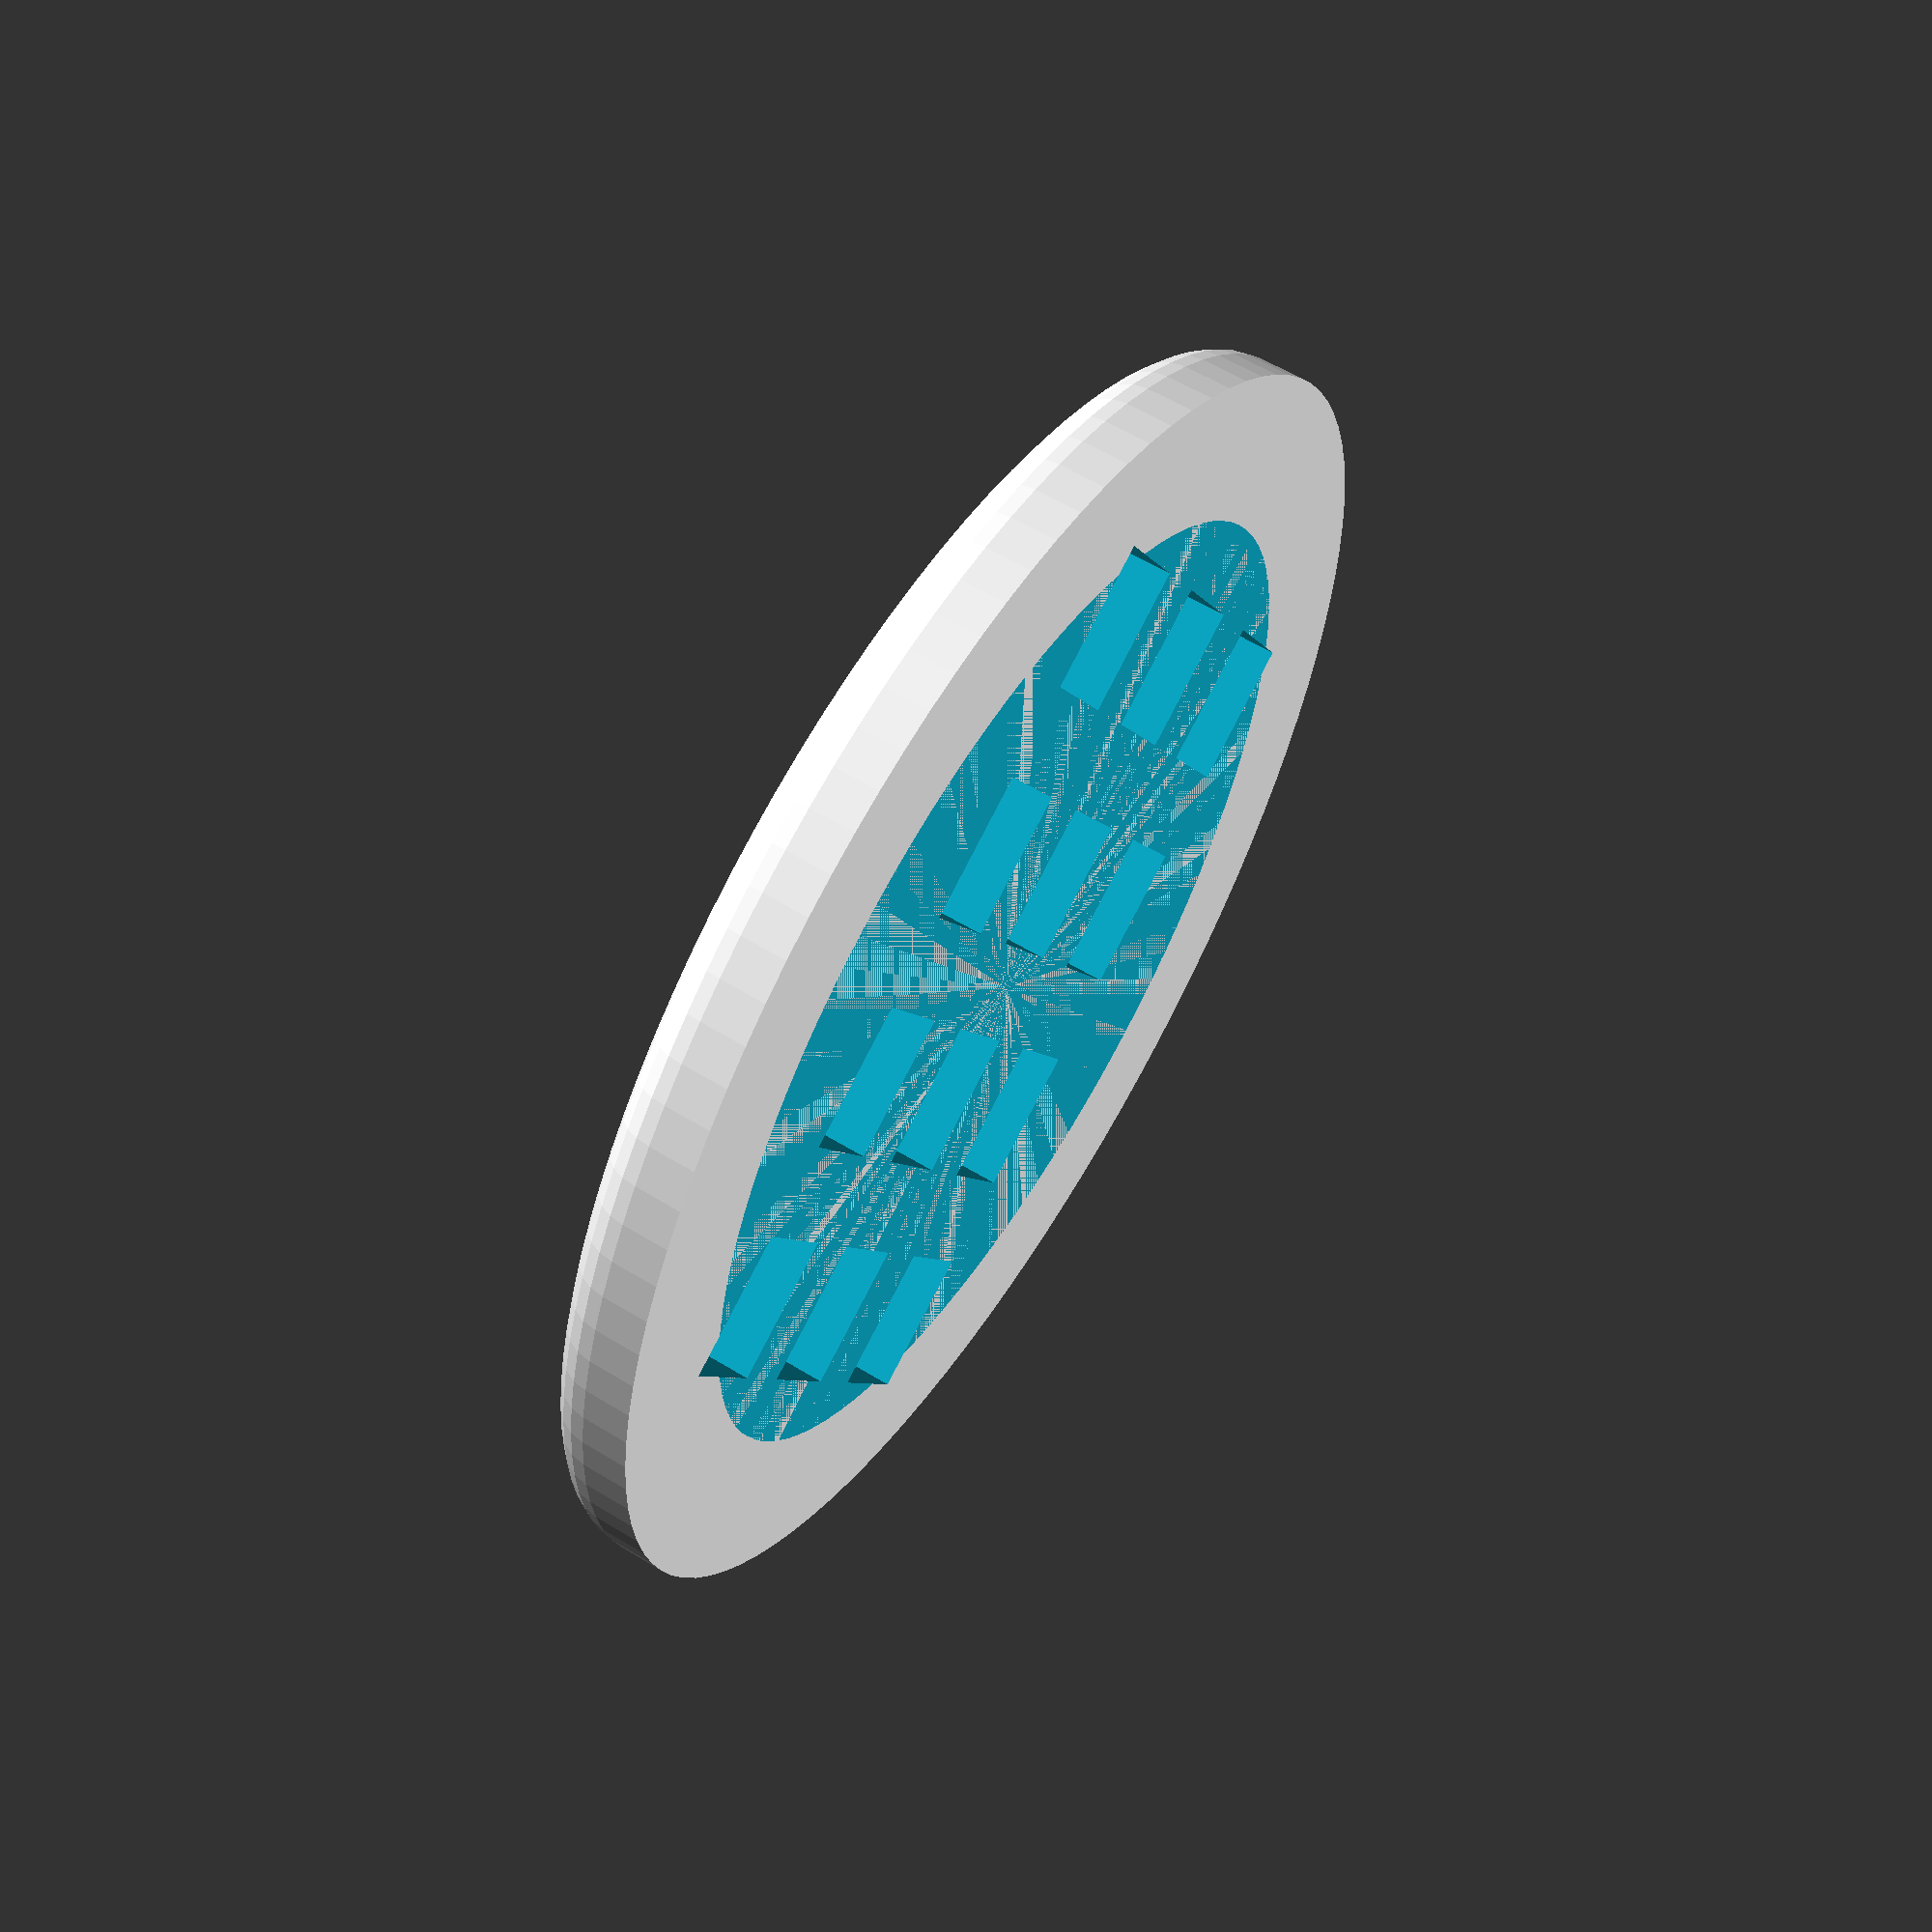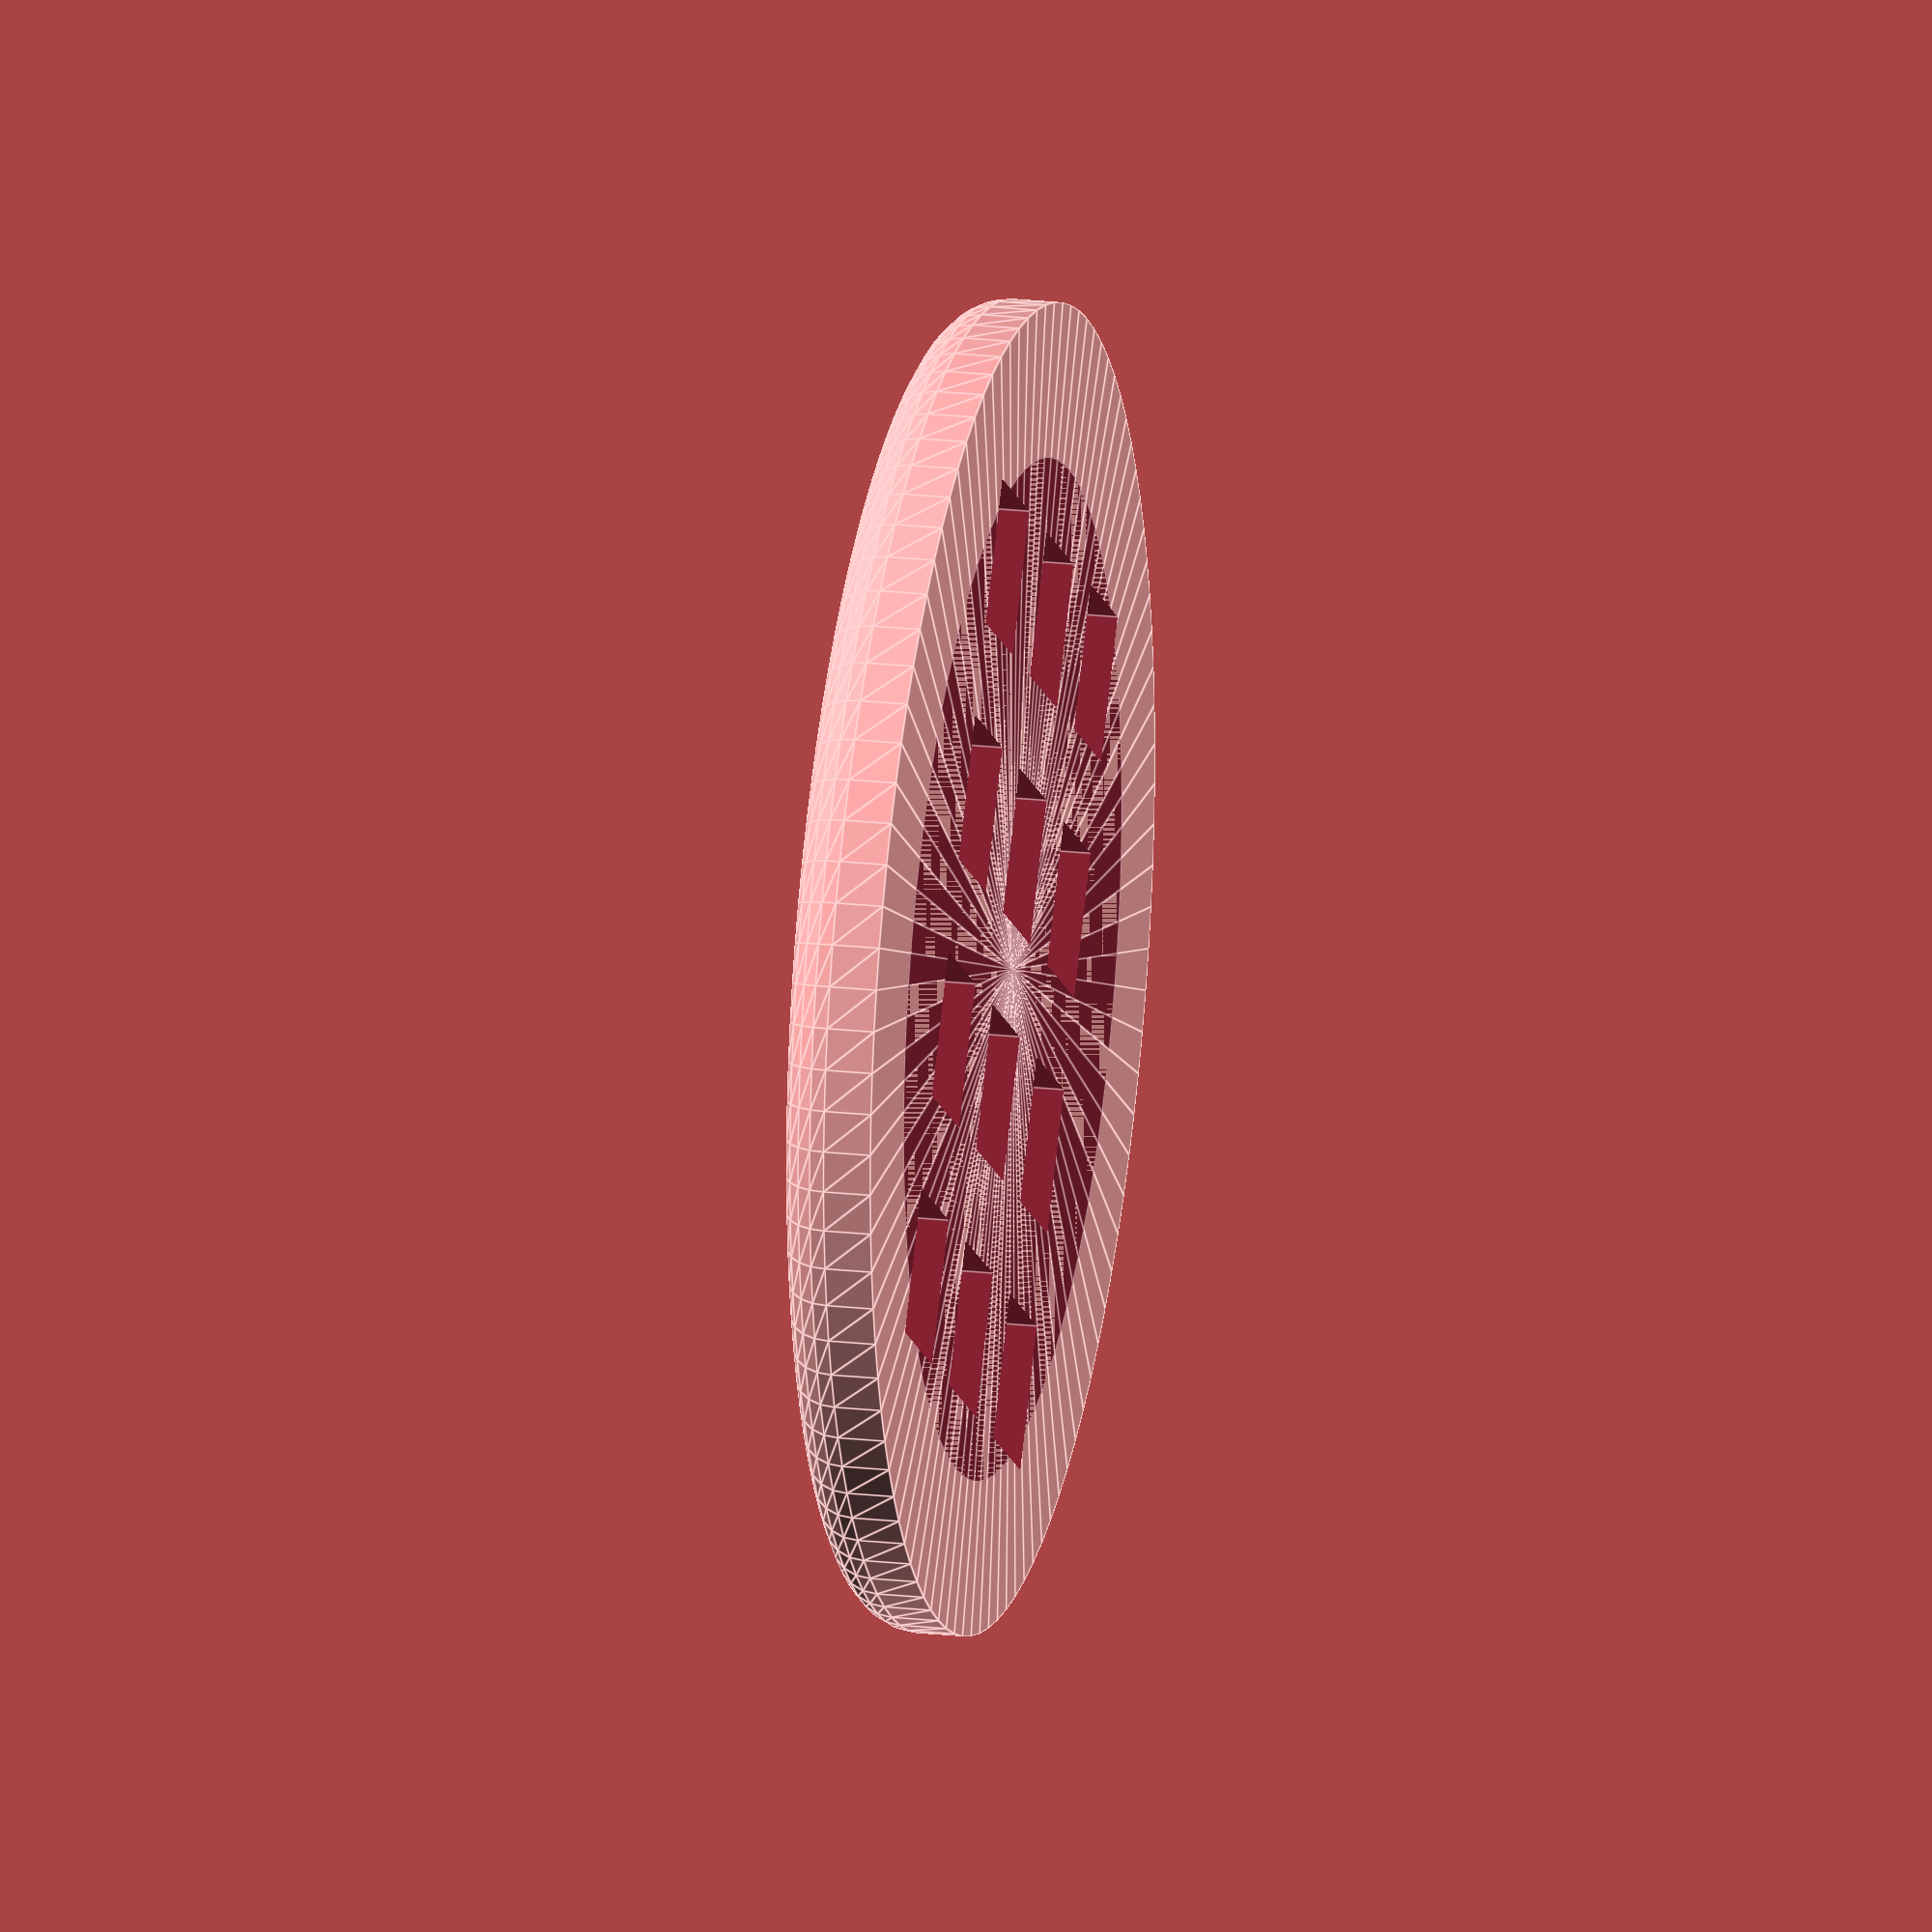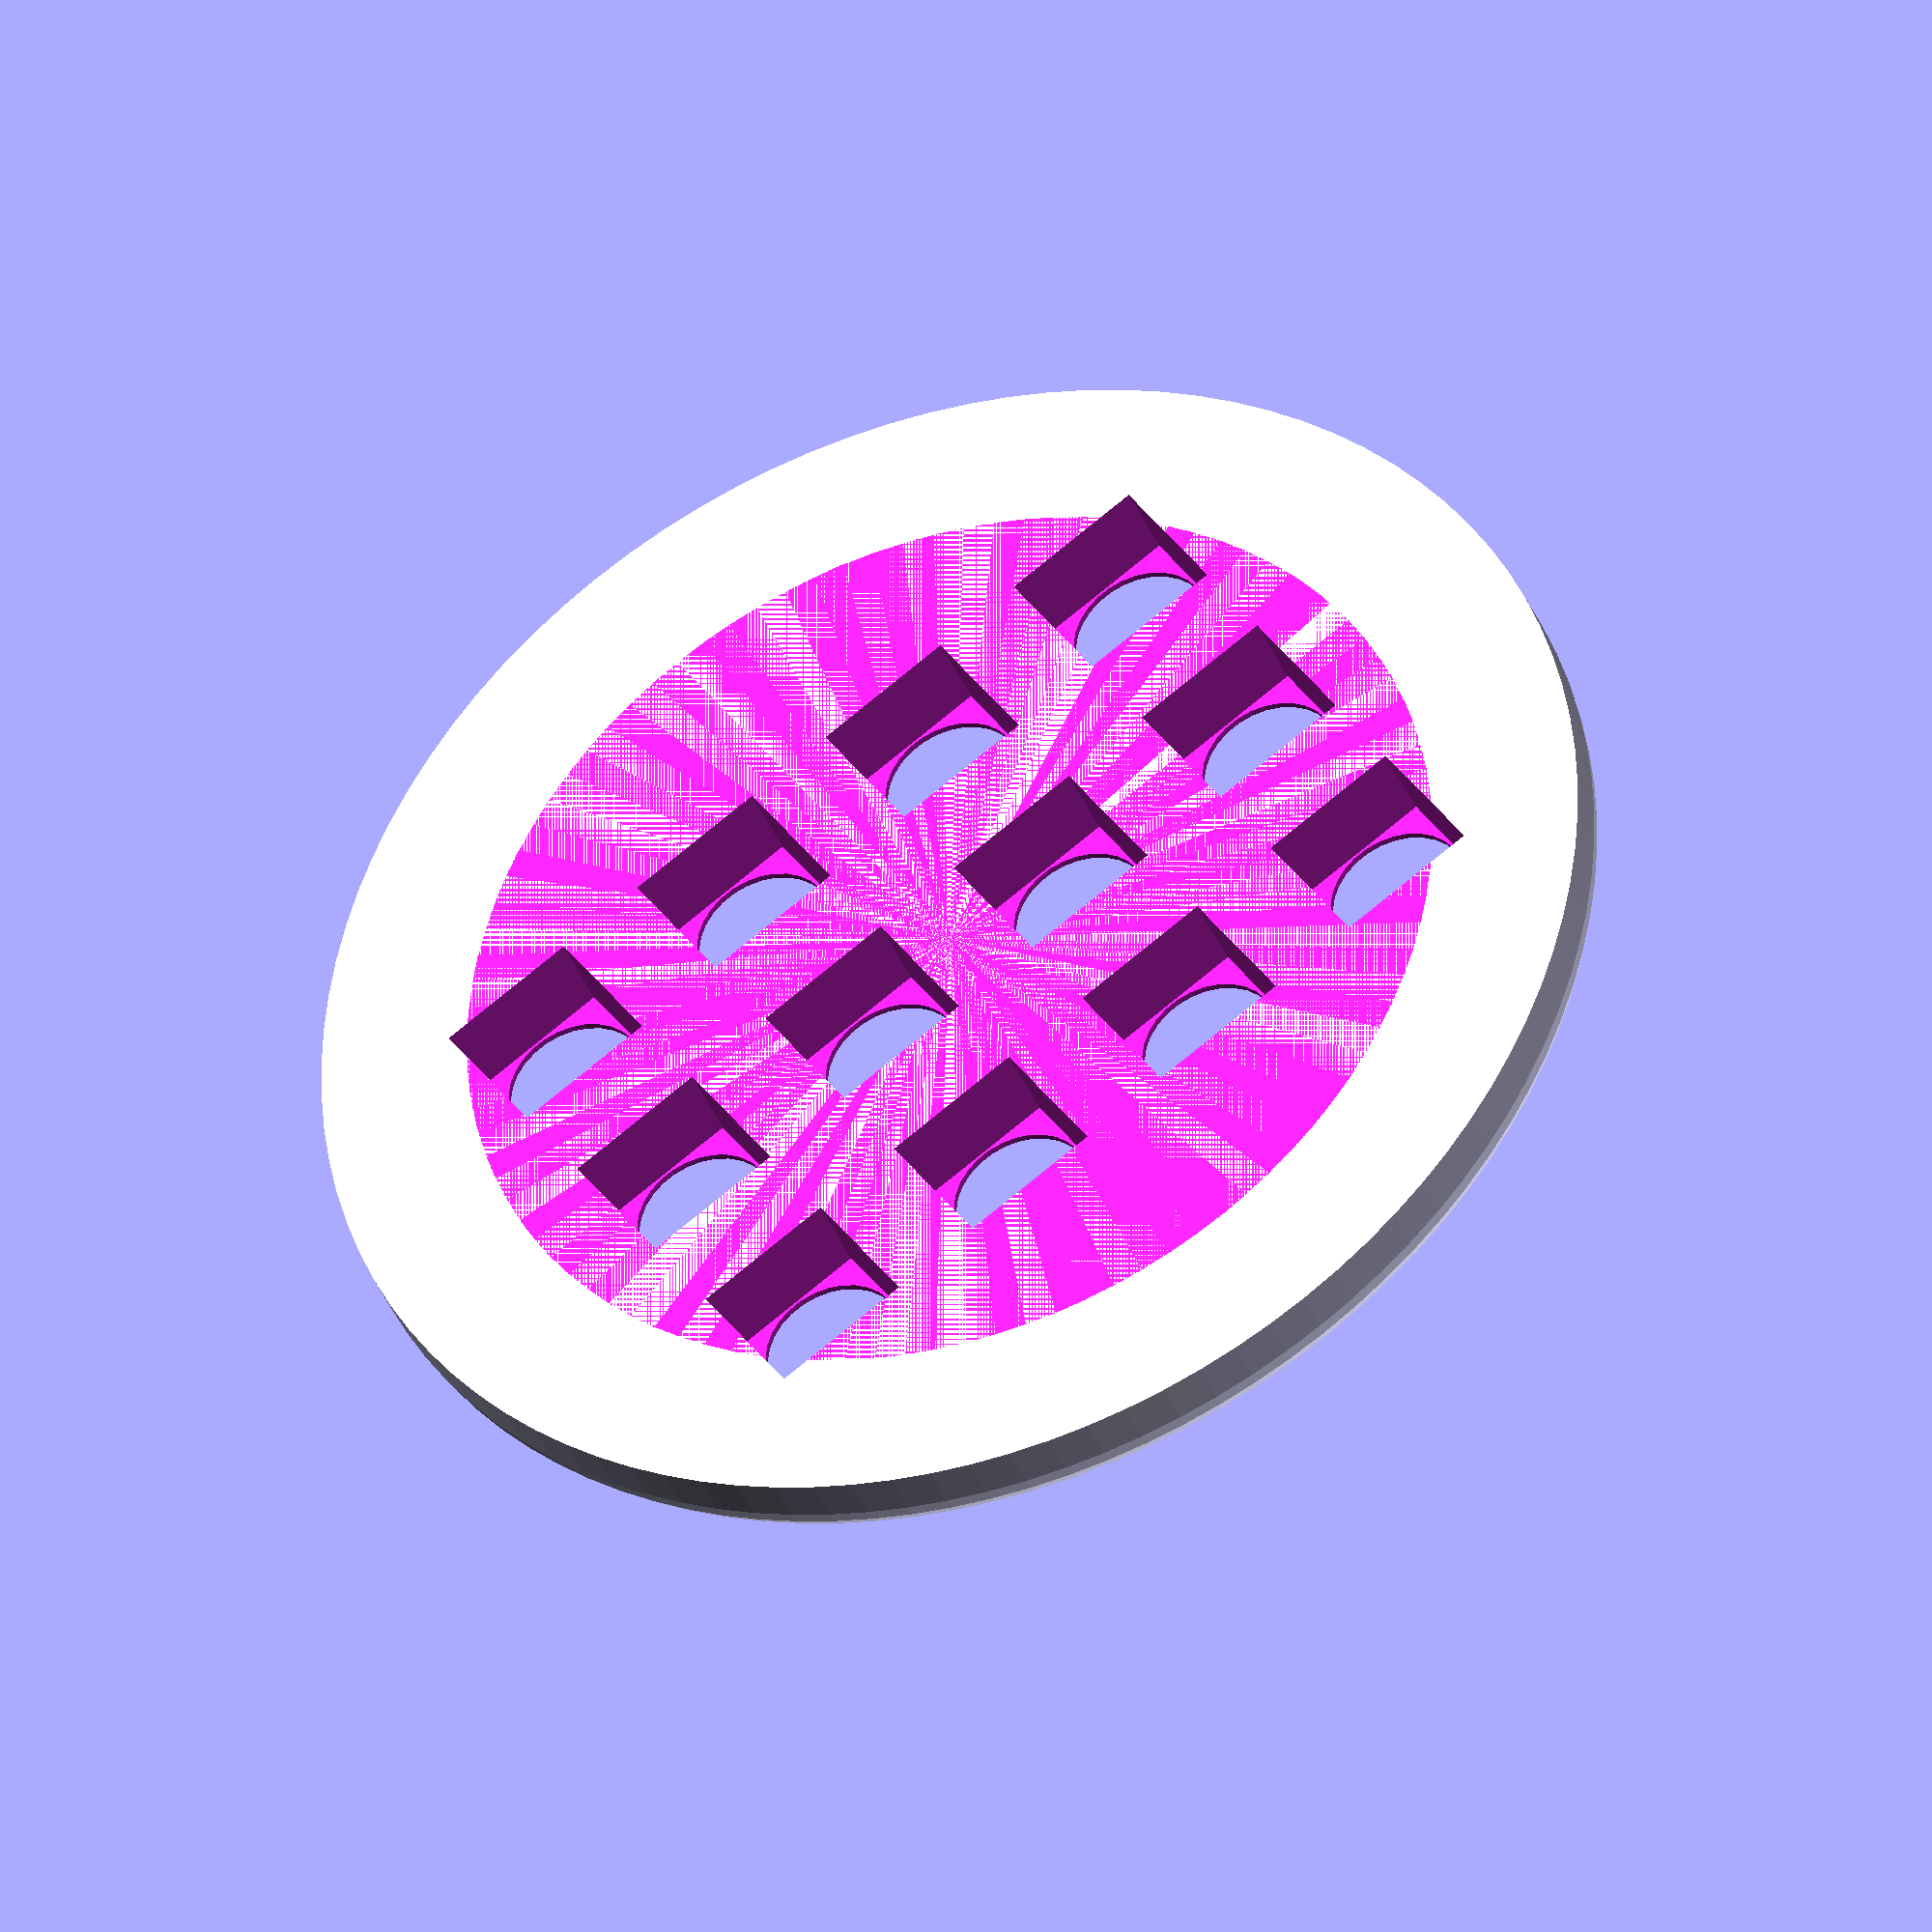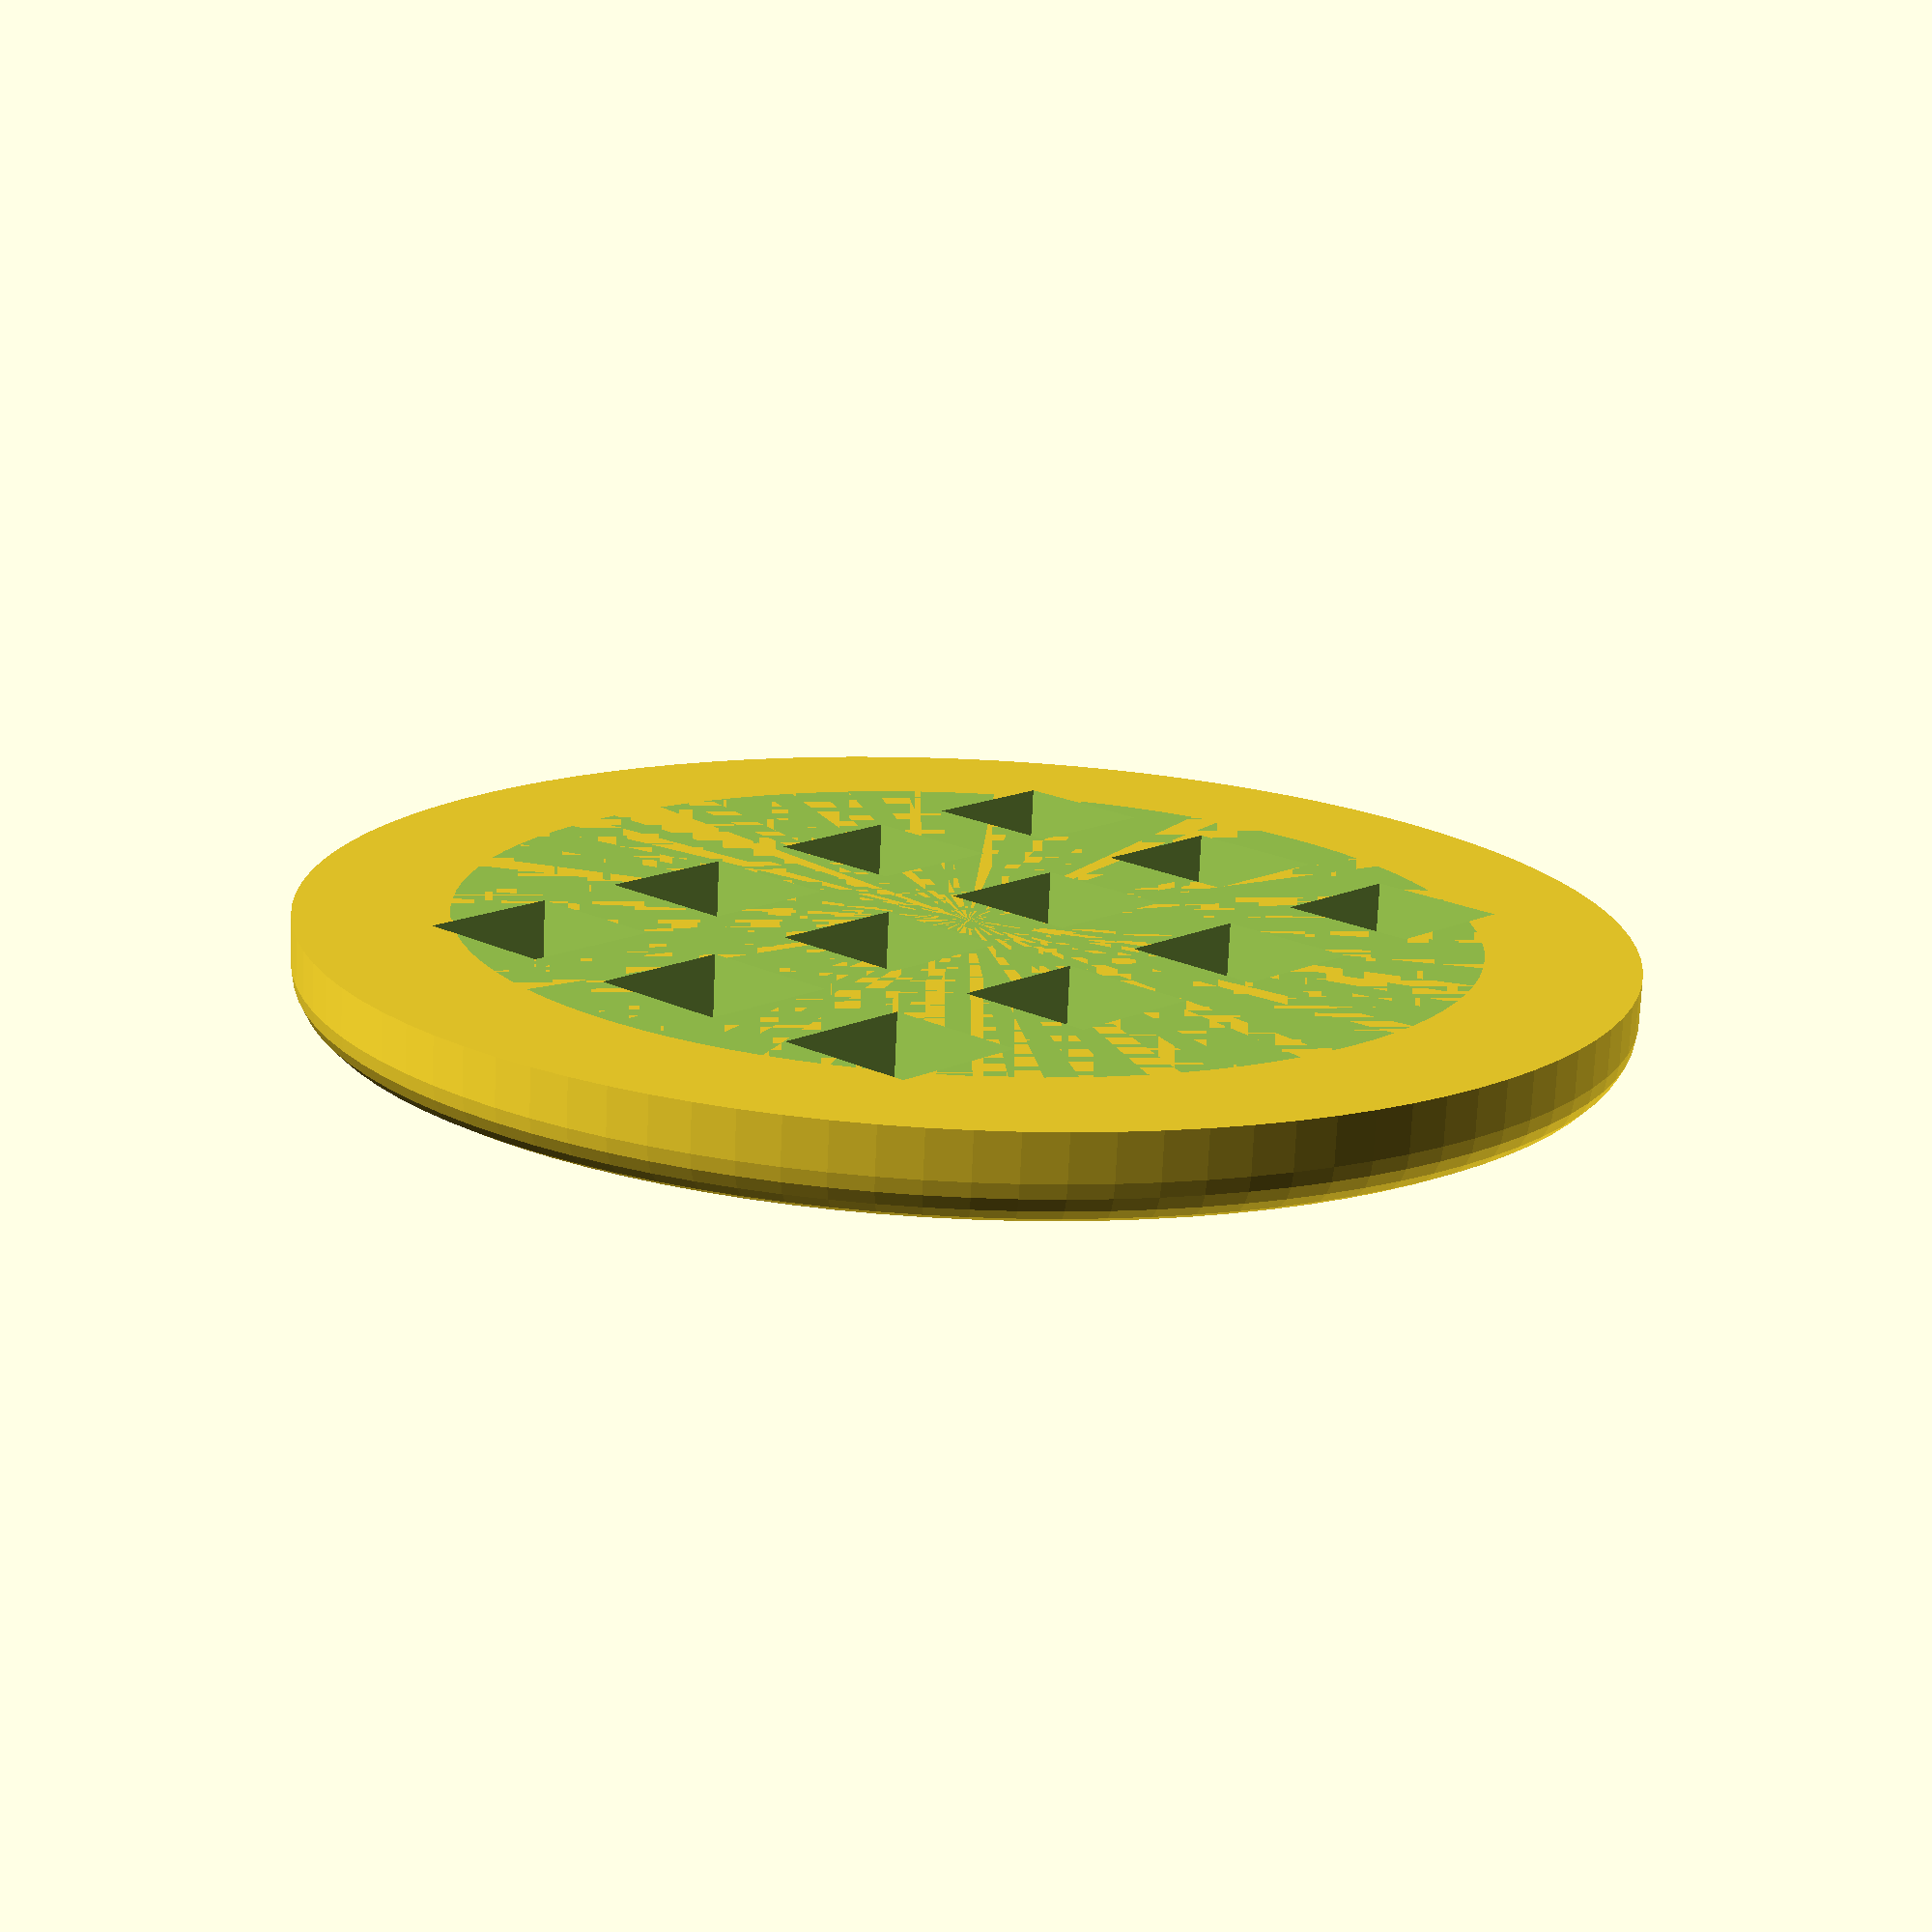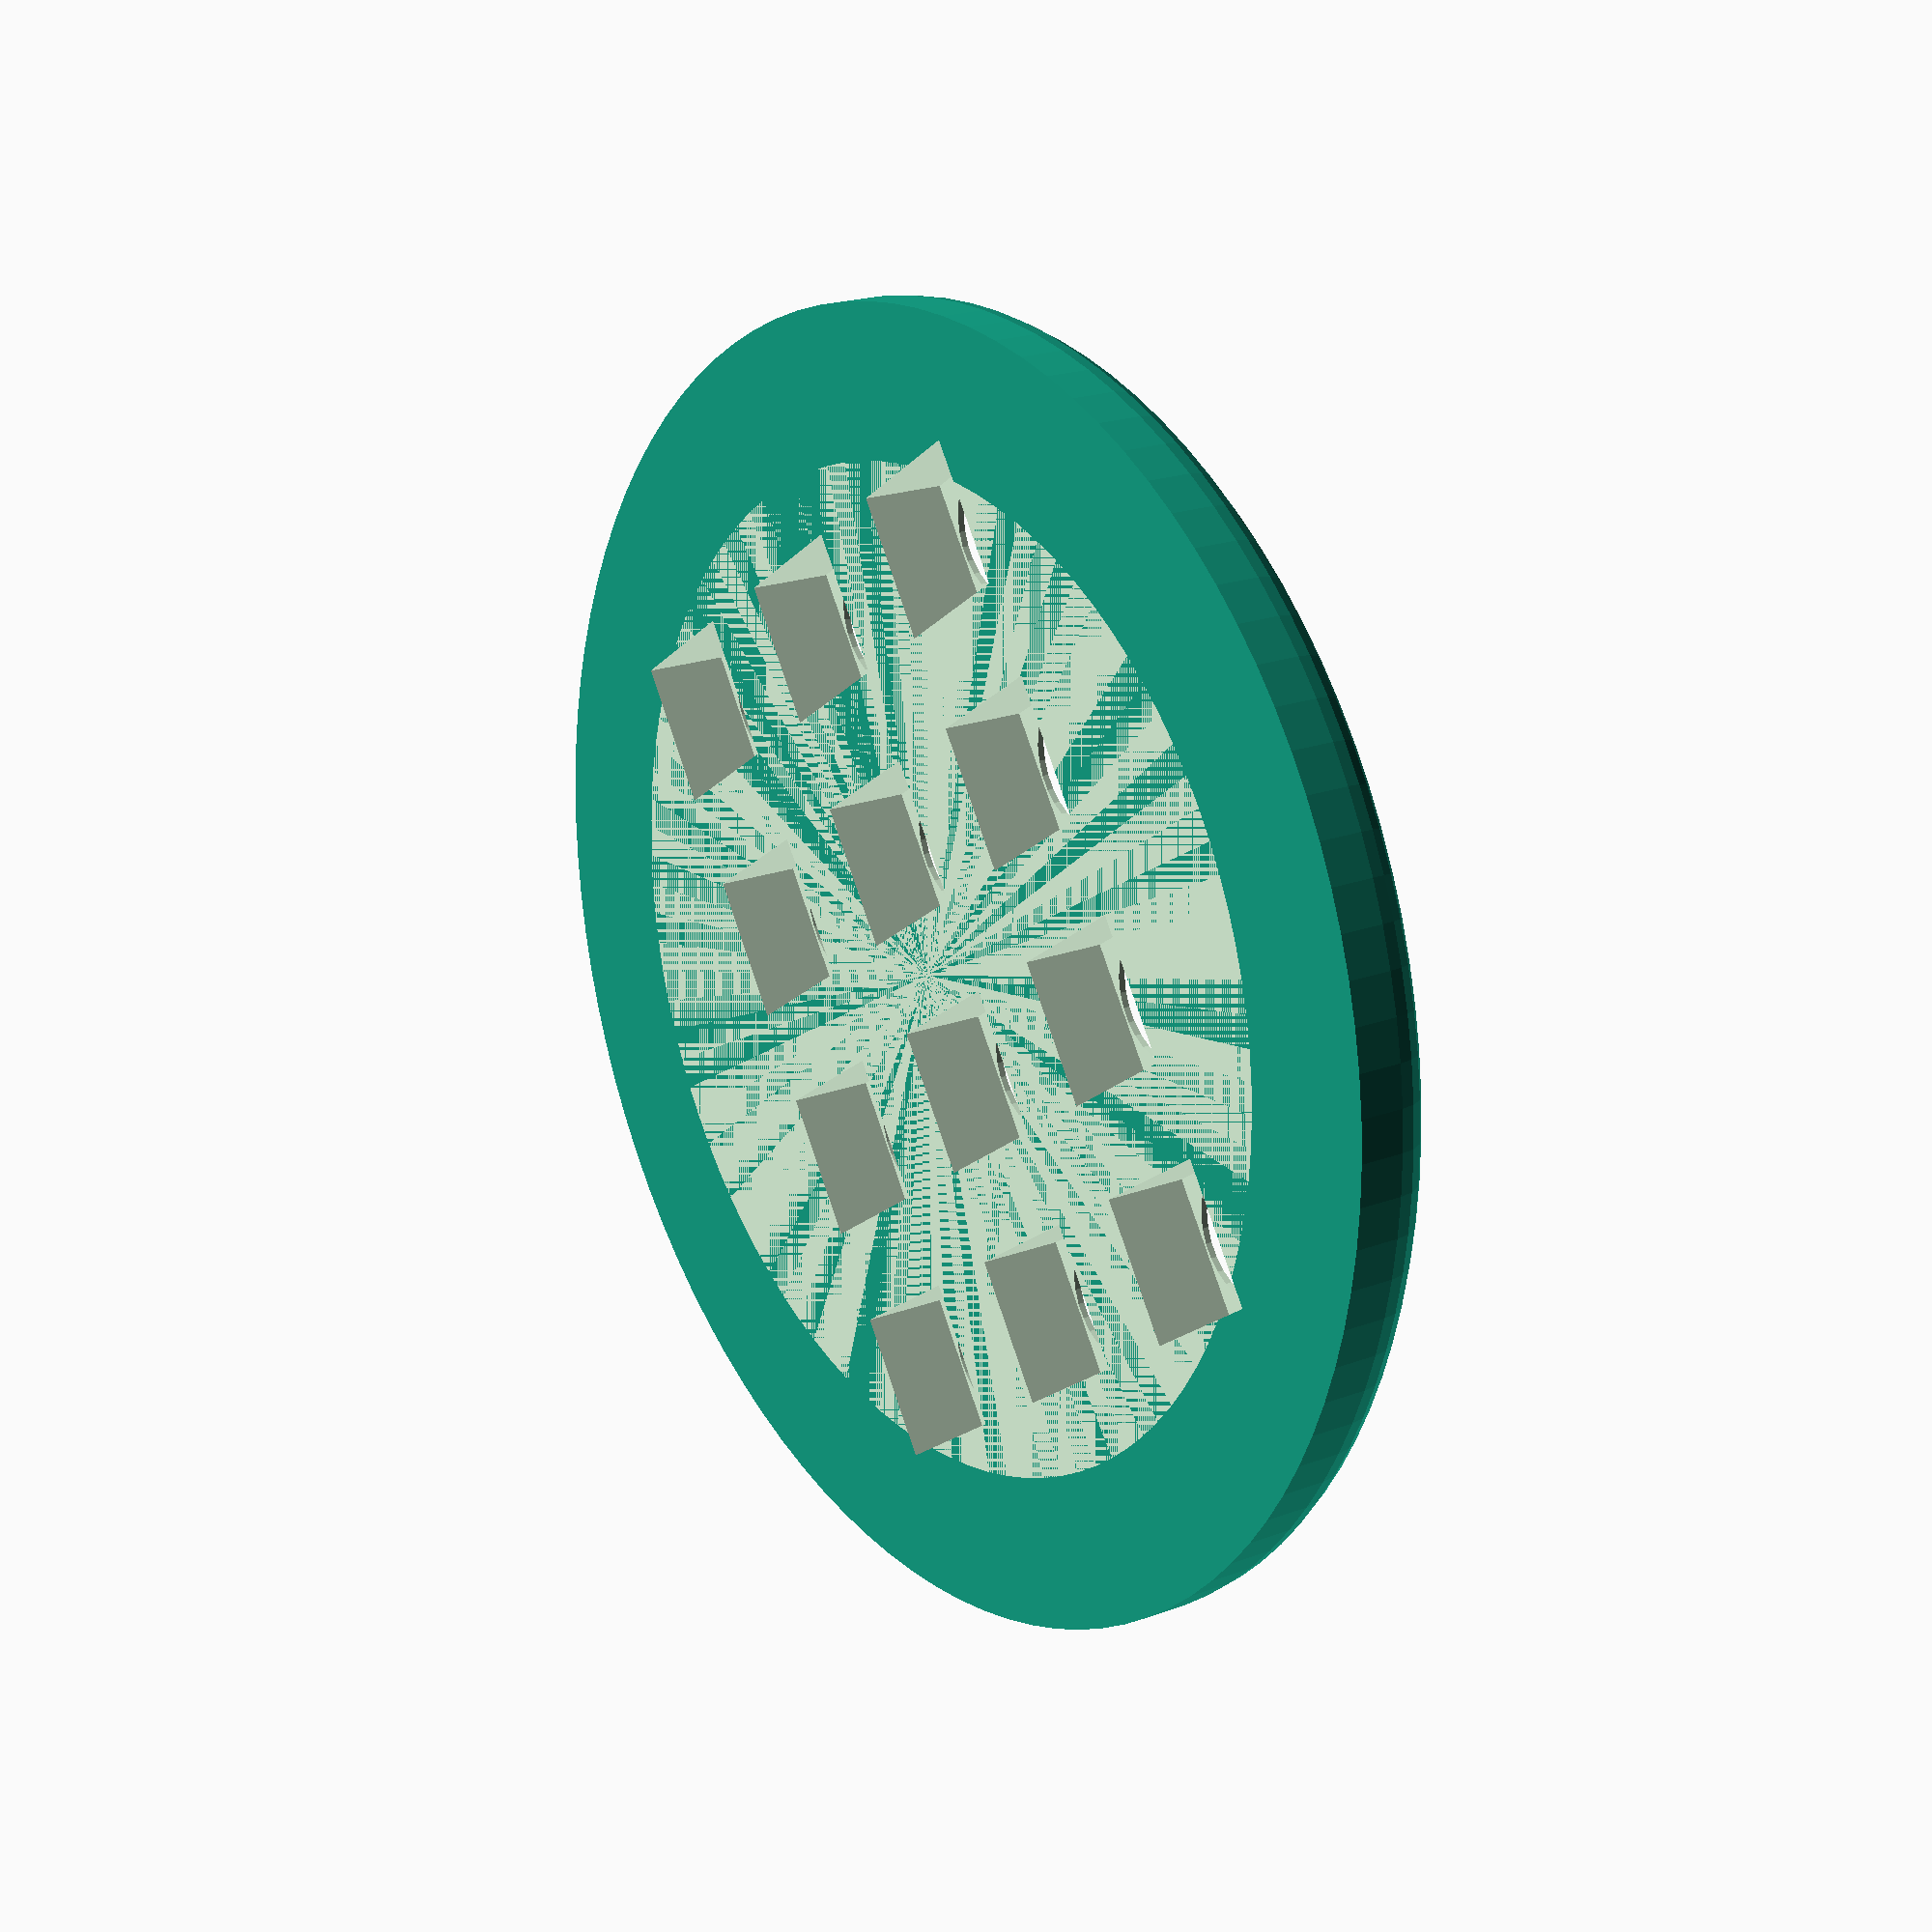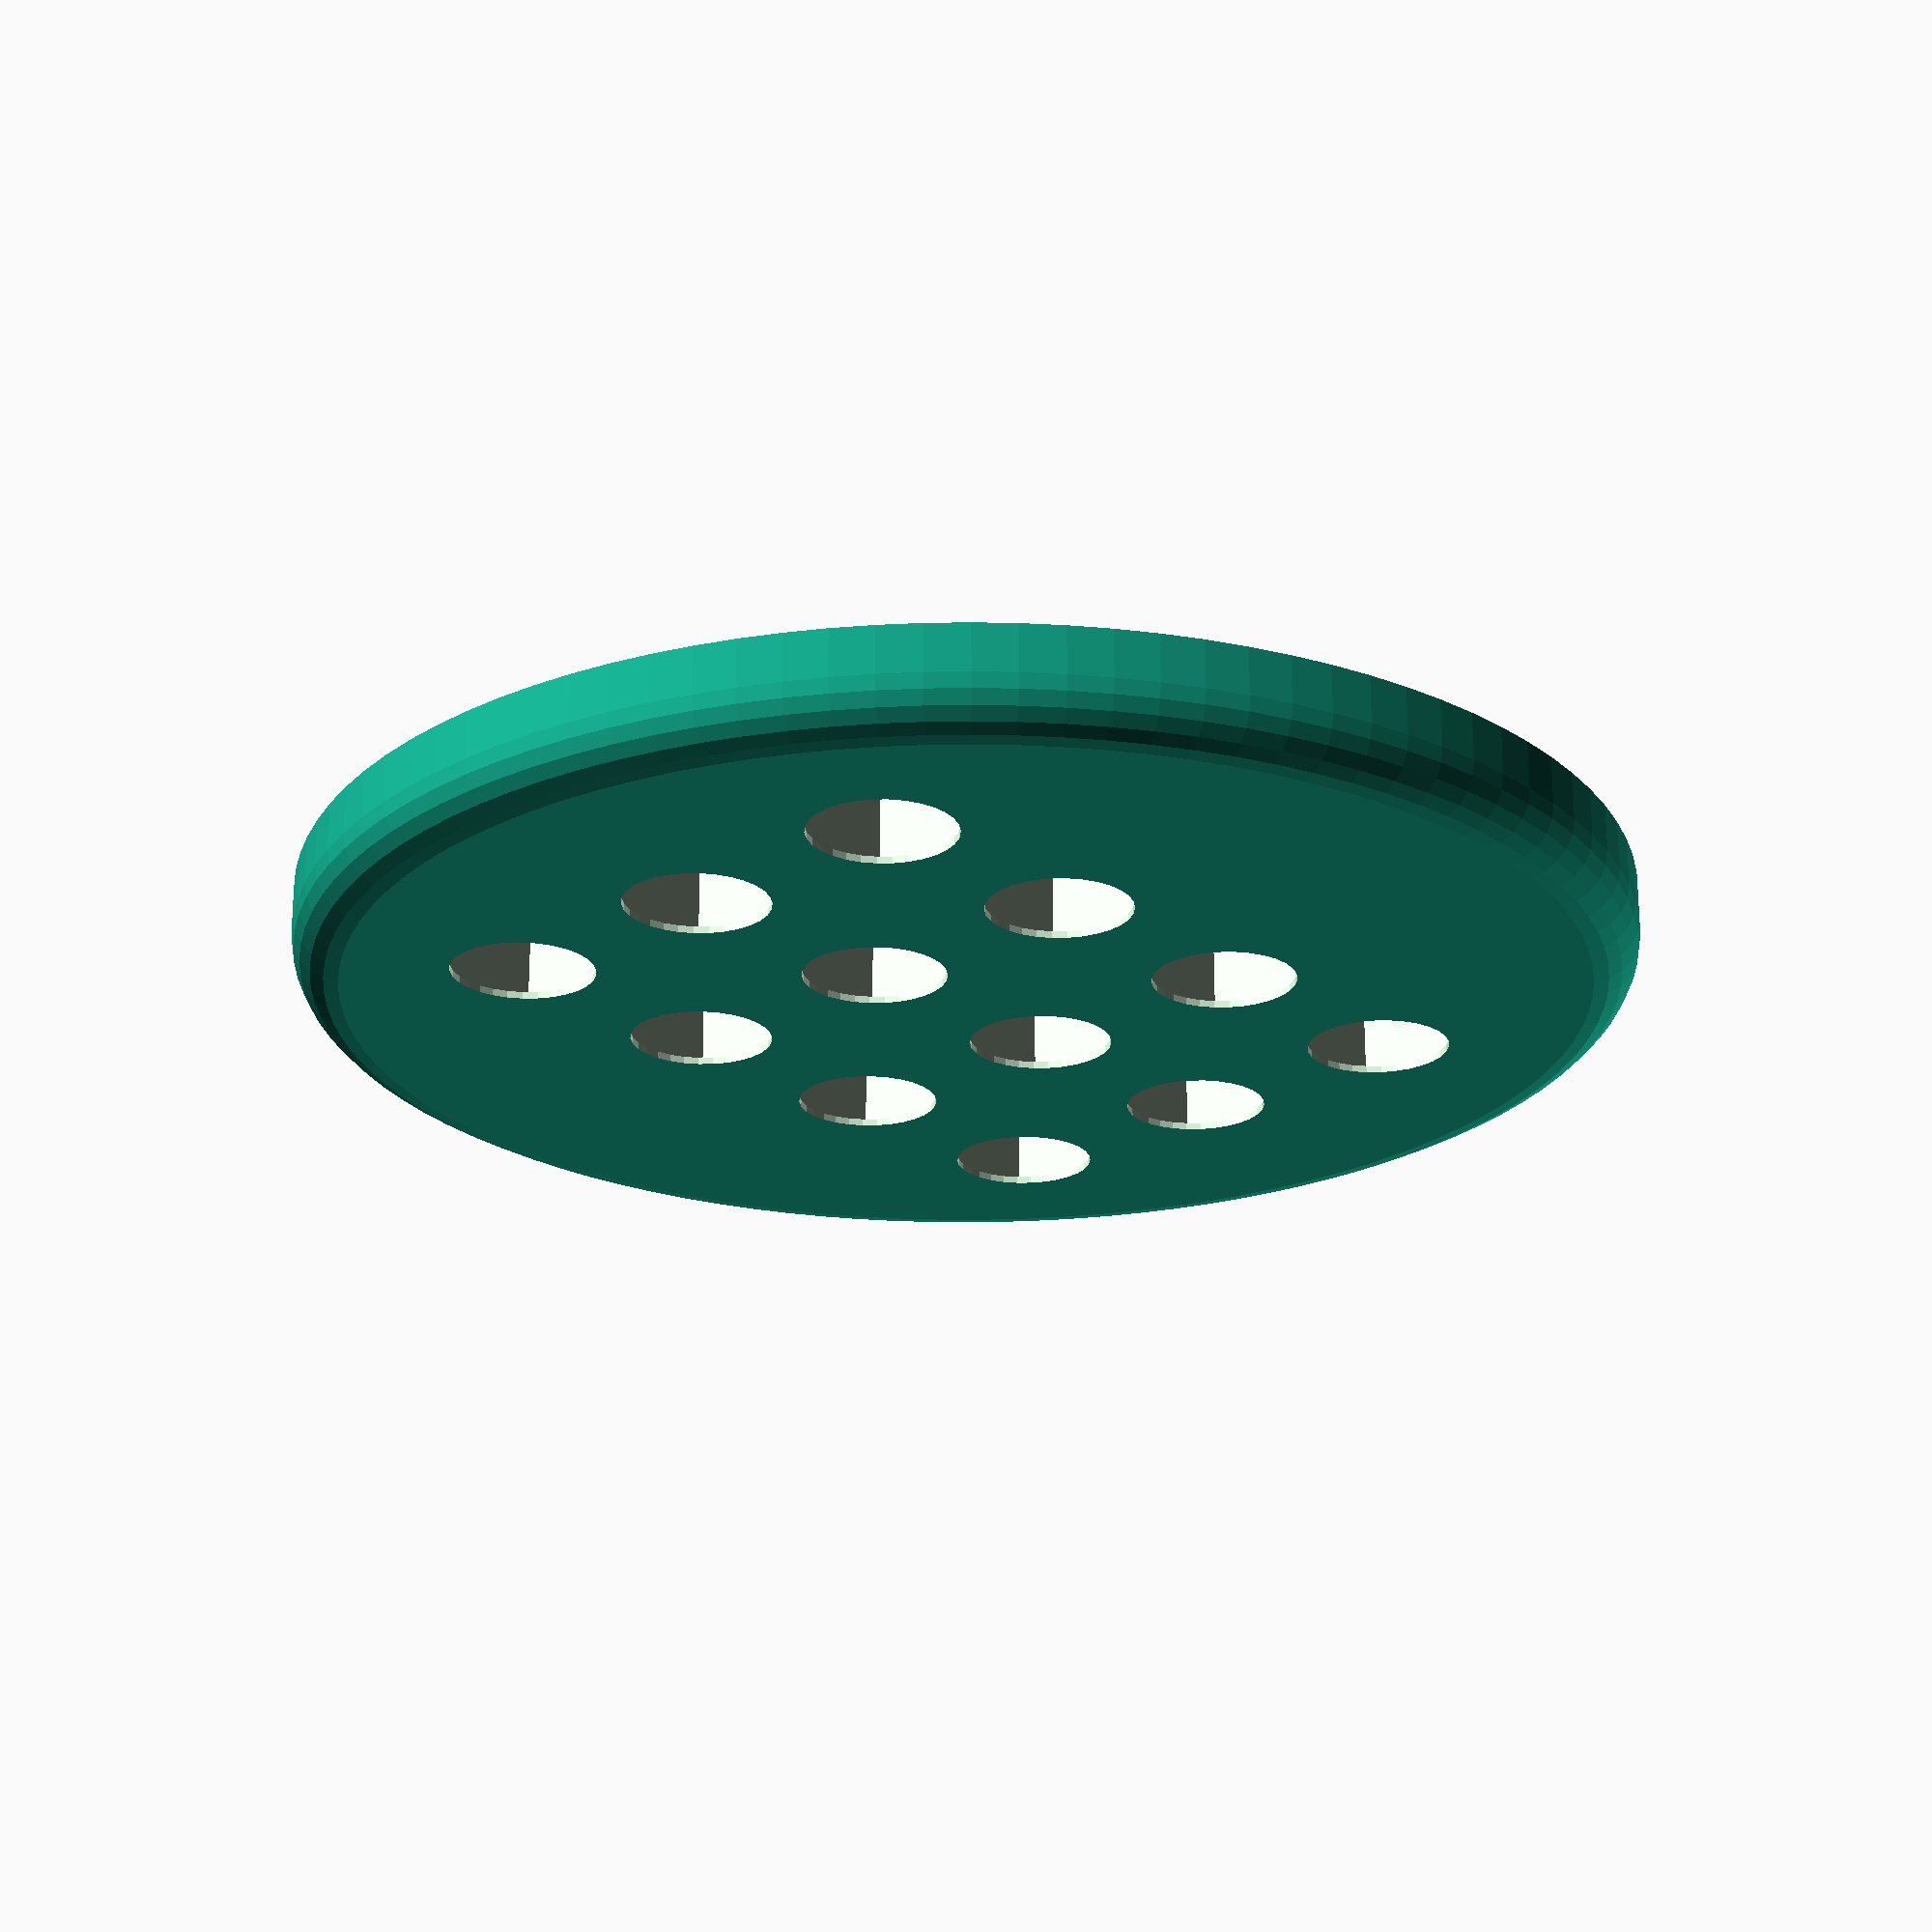
<openscad>
*%translate([0,-25,2]) cube([17.78,43.18,6]);
*%translate([0,0,12]) top();
*minkowski() {
  linear_extrude(16) base_shape();
  sphere(d=5,$fn=20);
}
*mirror([1,0]) top();
*body();
circle9();
module circle9() {
difference() {
  rotate_extrude($fn=100) {
    translate([0,2]) square([28,2]);
    square([26,4]);
    translate([26,2]) circle(d=4,$fn=20);
  }
  translate([0,0,4]) rotate_extrude($fn=100) {
    translate([0,2]) square([23.5,11]);
    translate([0,0]) square([21.5,6]);
    translate([21.5,2]) circle(d=4,$fn=20);
  }
  translate([-15.5,-10]) for(x=[0:3],y=[0:2])
    translate([x*(2.54*4),y*(2.54*4),-.01]) button_hole(10);
}
}

module body() {
  difference() {
    union() {
      for(m=[0,1]) mirror([m,0]) translate([50,0]) rotate([0,0,-180]) rotate_extrude($fn=100) {
        square([34,14]);
        translate([34,12]) circle(d=4,$fn=20);
        translate([31,2]) square([5,10]);
        translate([34,2]) circle(d=4,$fn=20);
      }
      translate([-50,-25,14]) rotate([0,90]) {
        linear_extrude(100) {
          for(x=[2,12],y=[2,58])
          translate([x,y]) circle(d=4,$fn=20);
          translate([2,0]) square([10,60]);
          translate([0,2]) square([14,56]);
        }
      }
    }
    for(x=[-50,50]) translate([x,0,2]) {
      rotate_extrude($fn=100) {
        square([30,14]);
        translate([27,2]) square([5,14]);
        translate([30,2]) circle(d=4,$fn=20);
      }
    }
    translate([-50,-25,14.1]) rotate([0,90]) {
        linear_extrude(100) {
          for(x=[10],y=[5.1,54])
            translate([x,y]) circle(d=4,$fn=20);
          translate([0,5]) square([12.1,50]);
          translate([-2,3]) square([12.1,53]);
        }
      }
  }
}

module base_shape()
{
  translate([-50,0]) circle(d=70,$fn=100);
  translate([50,0]) circle(d=70,$fn=100);
  translate([-50,-25]) square([100,60]);
}
module top() {
  difference() {
    linear_extrude(2) base_shape();
    translate([-70,-20,-.01]) {
      *square([40,40]);
      for(x=[5:10.16:40],y=[5:10.16:40])
        translate([x,y]) button_hole(3);
    }
    translate([30,-20,-.01]) {
      for(pos=[[0,2],[2,0],[2,4],[4,2],[2,2]])
        translate([10.16*pos[0],10.16*pos[1]]) button_hole(3);
    }
  }
}
module button_hole(3d=0) {
  *circle(d=5,$fn=24);
  if(!3d)
    translate([-3.3,-3.3]) square([6.6,6.6]);
  else {
    translate([-3.1,-3.1,.3]) cube([6.2,6.2,3d]);
    cylinder(d=6,h=1,$fn=30);
  }
}
module outline(t=2)
{
  difference() {
    minkowski() {
      children();
      circle(d=t,$fn=t*10);
    }
    children();
  }
}
</openscad>
<views>
elev=121.3 azim=150.4 roll=237.7 proj=p view=wireframe
elev=340.8 azim=301.4 roll=282.3 proj=o view=edges
elev=37.5 azim=145.7 roll=20.1 proj=o view=solid
elev=253.7 azim=312.8 roll=182.6 proj=p view=solid
elev=340.7 azim=56.5 roll=54.3 proj=p view=wireframe
elev=292.6 azim=132.8 roll=179.9 proj=p view=solid
</views>
